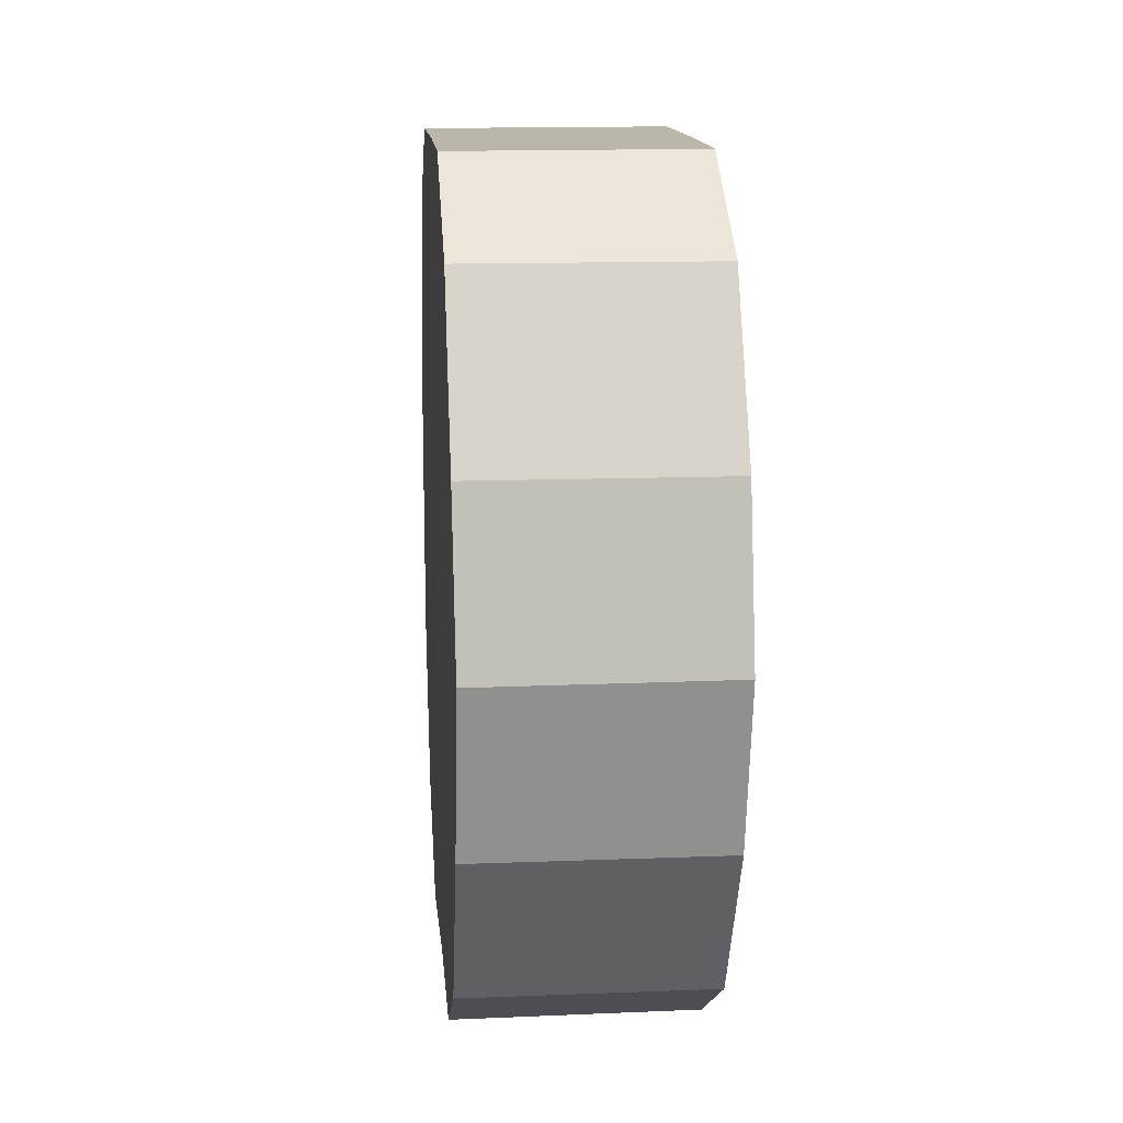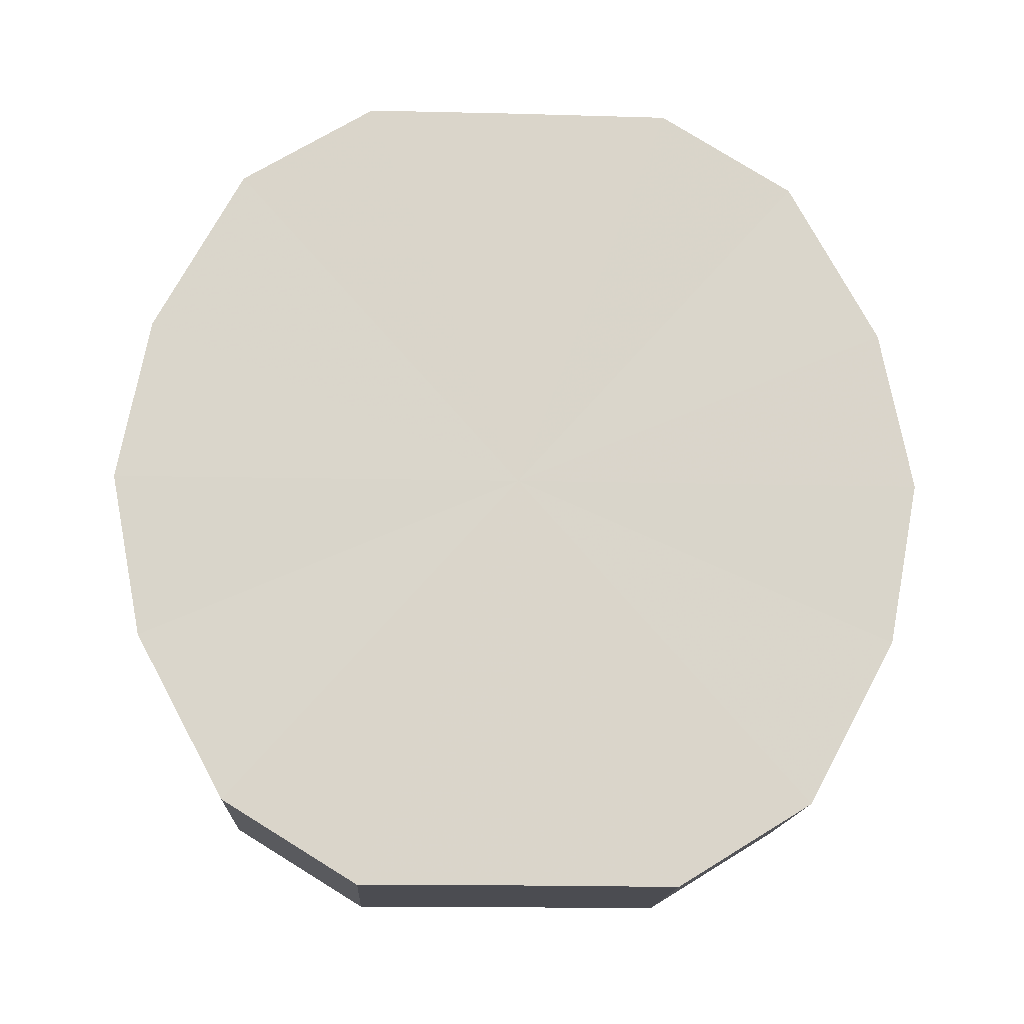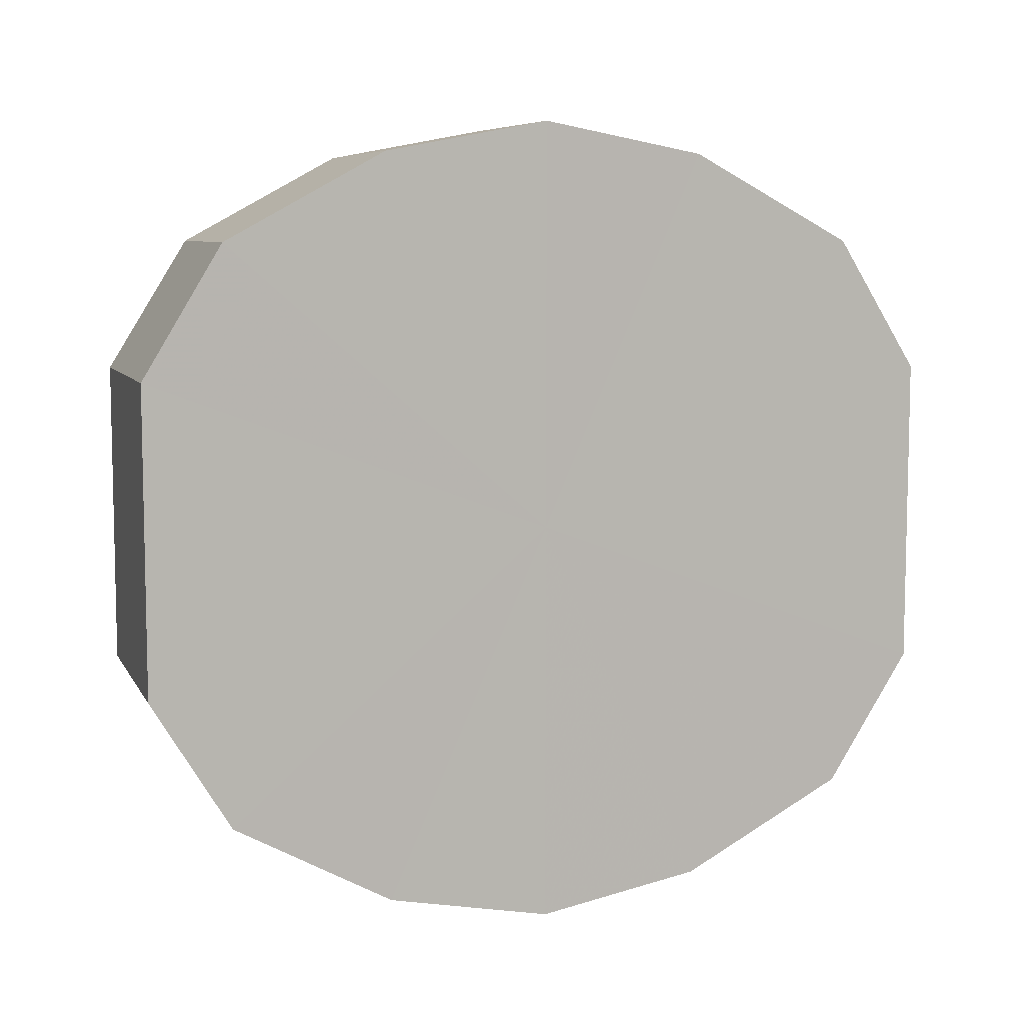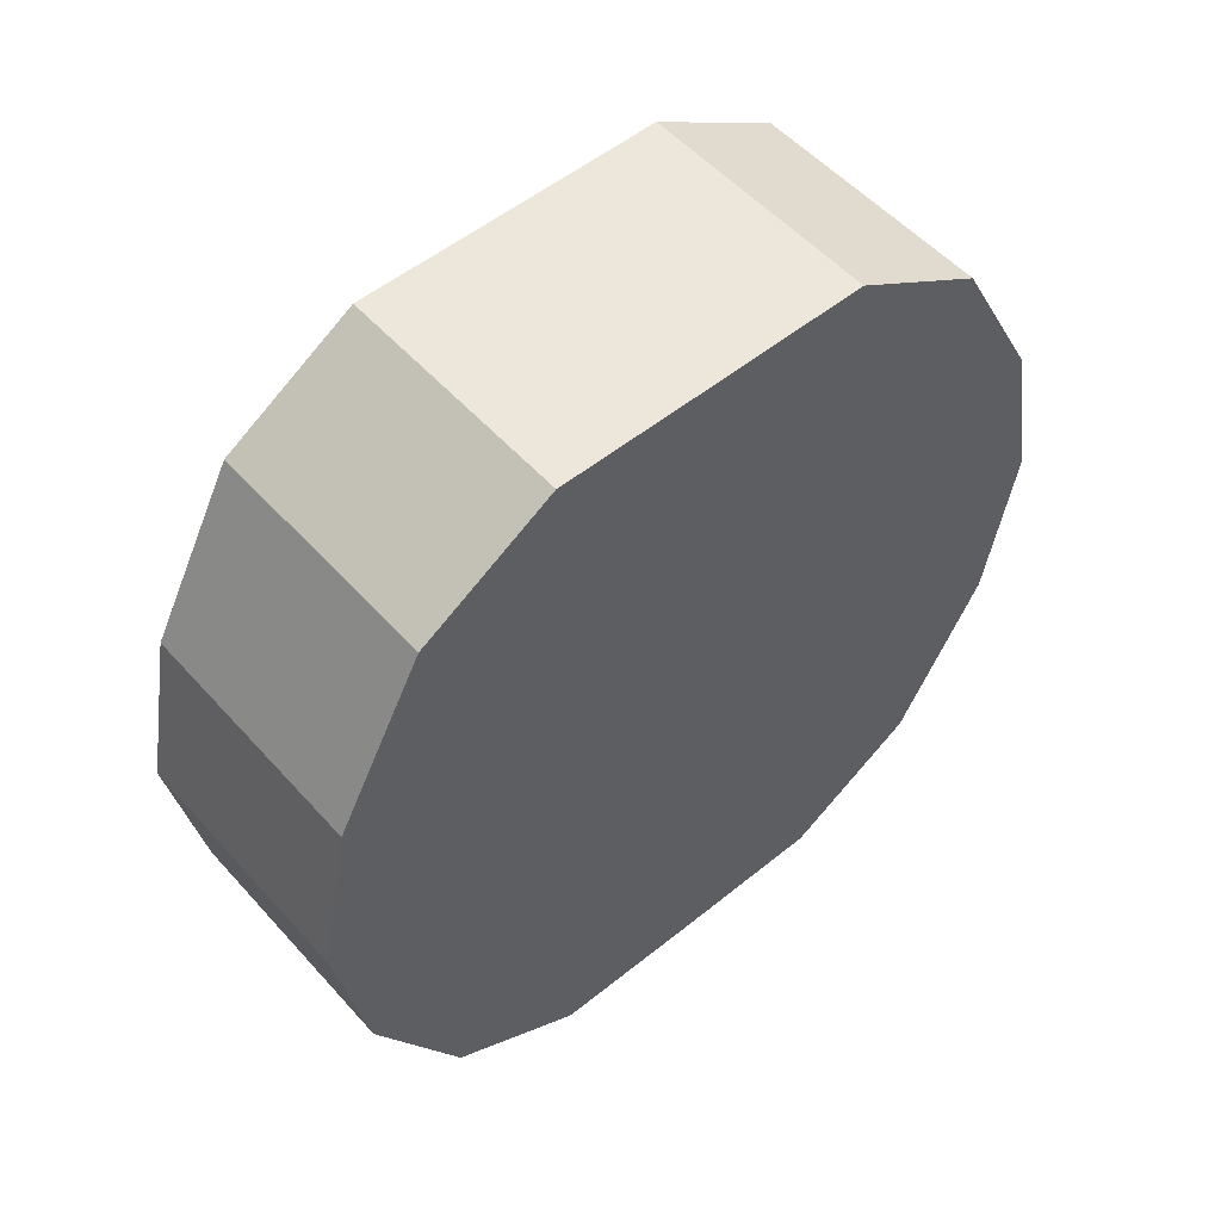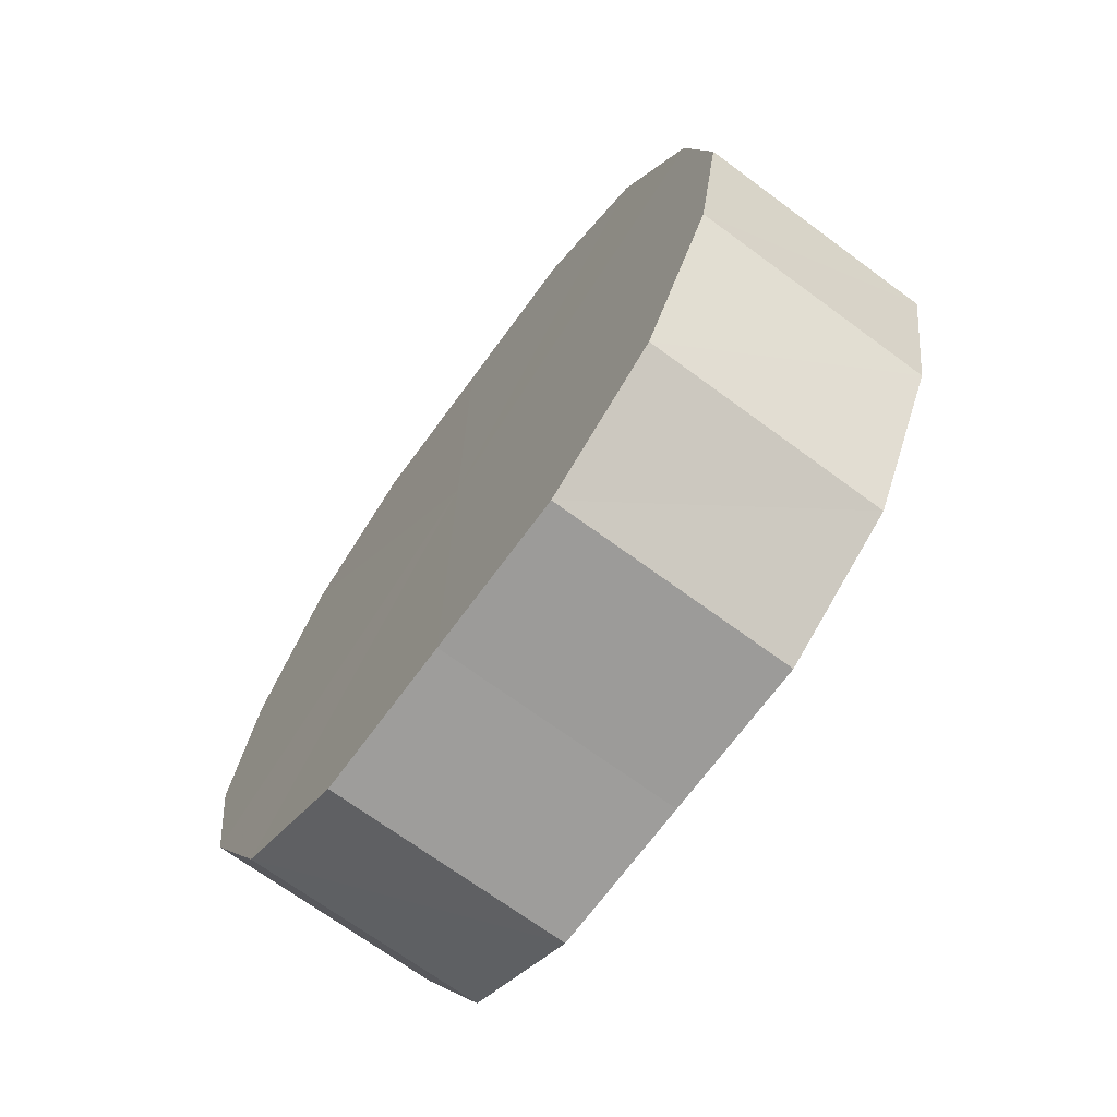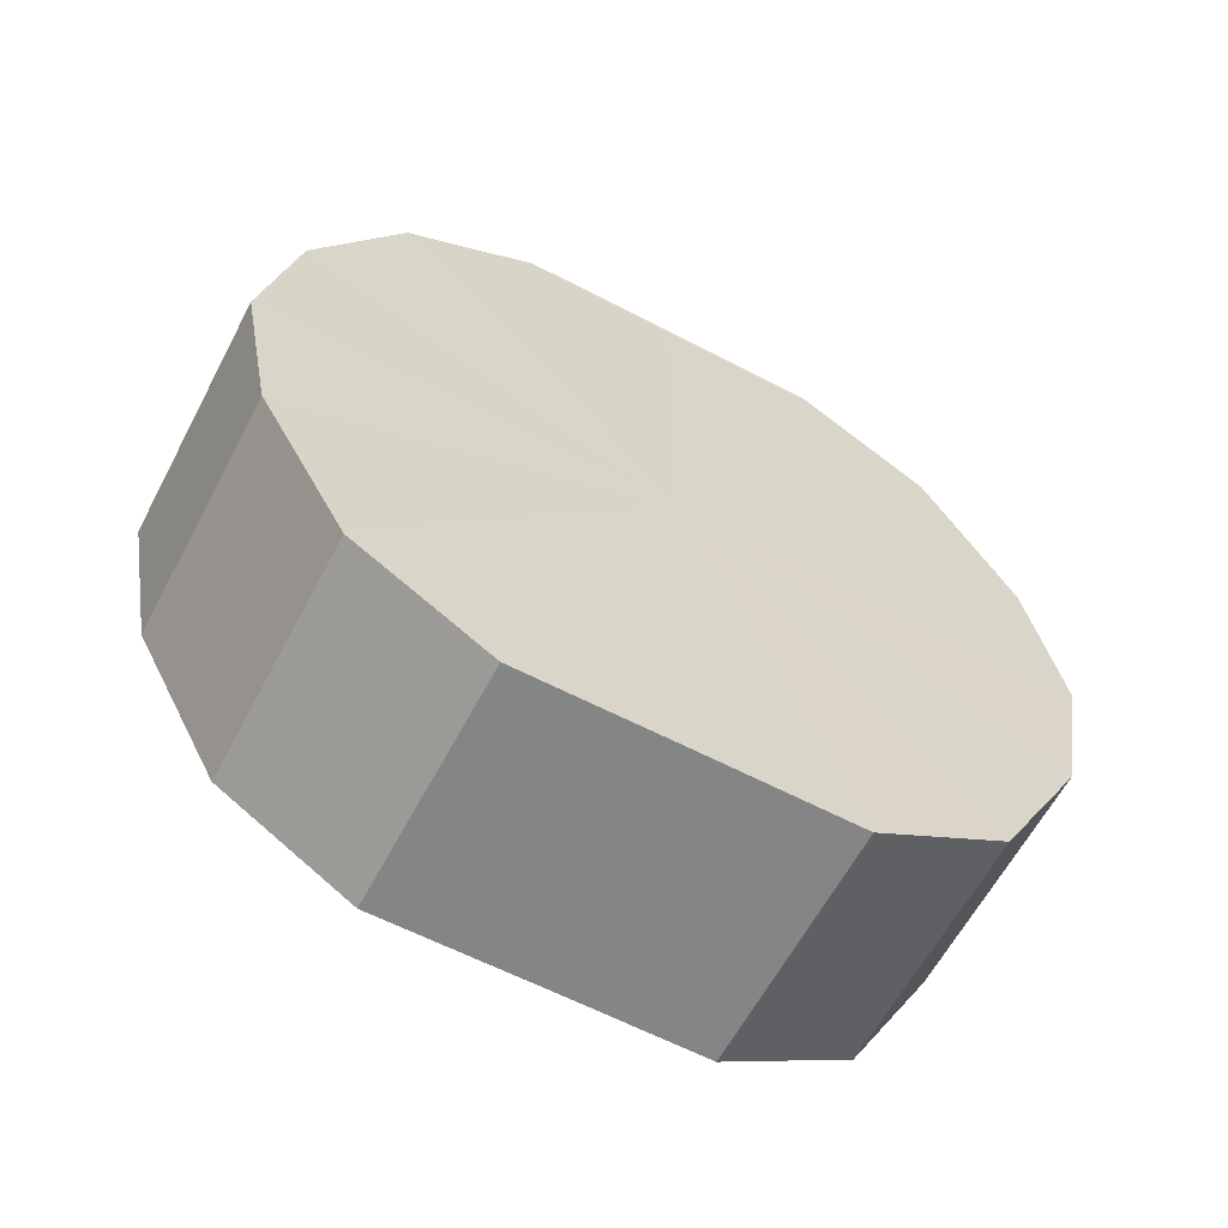
<metadata>
{"format":"obj","ext":"obj","renderer":"f3d","projection":"perspective","resolution":1024,"background":"white","views":[{"elev":14.1,"azim":-5.1,"up":"+Y"},{"elev":-15.3,"azim":-93.0,"up":"+Y"},{"elev":7.7,"azim":72.8,"up":"+Z"},{"elev":53.4,"azim":49.2,"up":"+Y"},{"elev":-70.1,"azim":-36.3,"up":"+Y"},{"elev":-61.8,"azim":-117.9,"up":"+Y"}]}
</metadata>
<code>
o 4105
v 2222 1860 18.18
v 2222 1860 18.18
v 2222 1860 18.18
v 2222 1860 18.17
v 2222 1860 18.18
v 2222 1860 18.18
v 2222 1860 18.18
v 2222 1860 18.15
v 2222 1860 18.17
v 2222 1860 18.17
v 2222 1860 18.17
v 2222 1860 18.13
v 2222 1860 18.15
v 2222 1860 18.15
v 2222 1860 18.15
v 2222 1860 18.11
v 2222 1860 18.13
v 2222 1860 18.13
v 2222 1860 18.13
v 2222 1860 18.09
v 2222 1860 18.11
v 2222 1860 18.11
v 2222 1860 18.11
v 2222 1860 18.08
v 2222 1860 18.09
v 2222 1860 18.09
v 2222 1860 18.09
v 2222 1860 18.08
v 2222 1860 18.08
v 2222 1860 18.08
v 2222 1860 18.08
v 2222 1860 18.08
v 2222 1860 18.18
v 2222 1860 18.18
v 2222 1860 18.18
v 2222 1860 18.17
v 2222 1860 18.17
v 2222 1860 18.18
v 2222 1860 18.18
v 2222 1860 18.17
v 2222 1860 18.18
v 2222 1860 18.15
v 2222 1860 18.15
v 2222 1860 18.15
v 2222 1860 18.17
v 2222 1860 18.13
v 2222 1860 18.15
v 2222 1860 18.13
v 2222 1860 18.13
v 2222 1860 18.11
v 2222 1860 18.13
v 2222 1860 18.09
v 2222 1860 18.11
v 2222 1860 18.11
v 2222 1860 18.11
v 2222 1860 18.08
v 2222 1860 18.09
v 2222 1860 18.08
v 2222 1860 18.08
v 2222 1860 18.09
v 2222 1860 18.09
v 2222 1860 18.08
v 2222 1860 18.08
v 2222 1860 18.08
v 2222 1860 18.13
v 2222 1860 18.18
v 2222 1860 18.18
v 2222 1860 18.17
v 2222 1860 18.18
v 2222 1860 18.15
v 2222 1860 18.17
v 2222 1860 18.13
v 2222 1860 18.15
v 2222 1860 18.11
v 2222 1860 18.13
v 2222 1860 18.09
v 2222 1860 18.11
v 2222 1860 18.08
v 2222 1860 18.09
v 2222 1860 18.08
v 2222 1860 18.08
v 2222 1860 18.13
v 2222 1860 18.18
v 2222 1860 18.18
v 2222 1860 18.18
v 2222 1860 18.17
v 2222 1860 18.17
v 2222 1860 18.15
v 2222 1860 18.15
v 2222 1860 18.13
v 2222 1860 18.13
v 2222 1860 18.11
v 2222 1860 18.11
v 2222 1860 18.09
v 2222 1860 18.09
v 2222 1860 18.08
v 2222 1860 18.08
v 2222 1860 18.08
f 1 2 3
f 2 4 5
f 6 1 7
f 4 8 9
f 10 6 11
f 8 12 13
f 14 10 15
f 12 16 17
f 18 14 19
f 16 20 21
f 22 18 23
f 20 24 25
f 26 22 27
f 24 28 29
f 30 26 31
f 28 30 32
f 33 34 35
f 35 36 37
f 38 39 33
f 40 41 38
f 37 42 43
f 44 45 40
f 46 47 44
f 43 48 49
f 50 51 46
f 52 53 50
f 49 54 55
f 56 57 52
f 58 59 56
f 55 60 61
f 62 63 58
f 61 64 62
f 65 66 67
f 65 68 66
f 65 67 69
f 65 70 68
f 65 69 71
f 65 72 70
f 65 71 73
f 65 74 72
f 65 73 75
f 65 76 74
f 65 75 77
f 65 78 76
f 65 77 79
f 65 80 78
f 65 79 81
f 65 81 80
f 82 83 84
f 82 85 83
f 82 84 86
f 82 87 85
f 82 86 88
f 82 89 87
f 82 88 90
f 82 91 89
f 82 90 92
f 82 93 91
f 82 92 94
f 82 95 93
f 82 94 96
f 82 97 95
f 82 96 98
f 82 98 97

</code>
